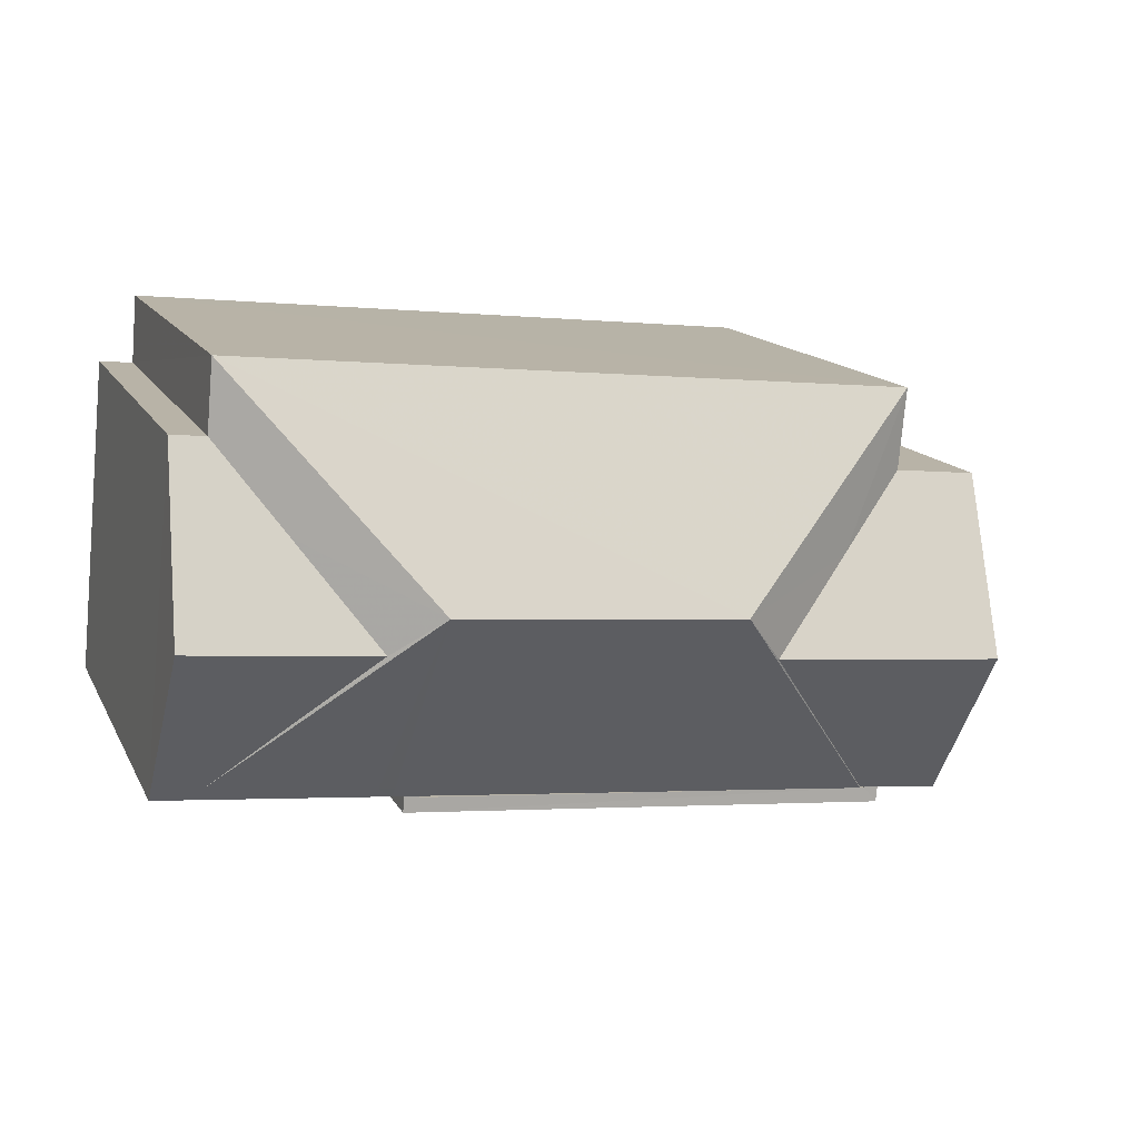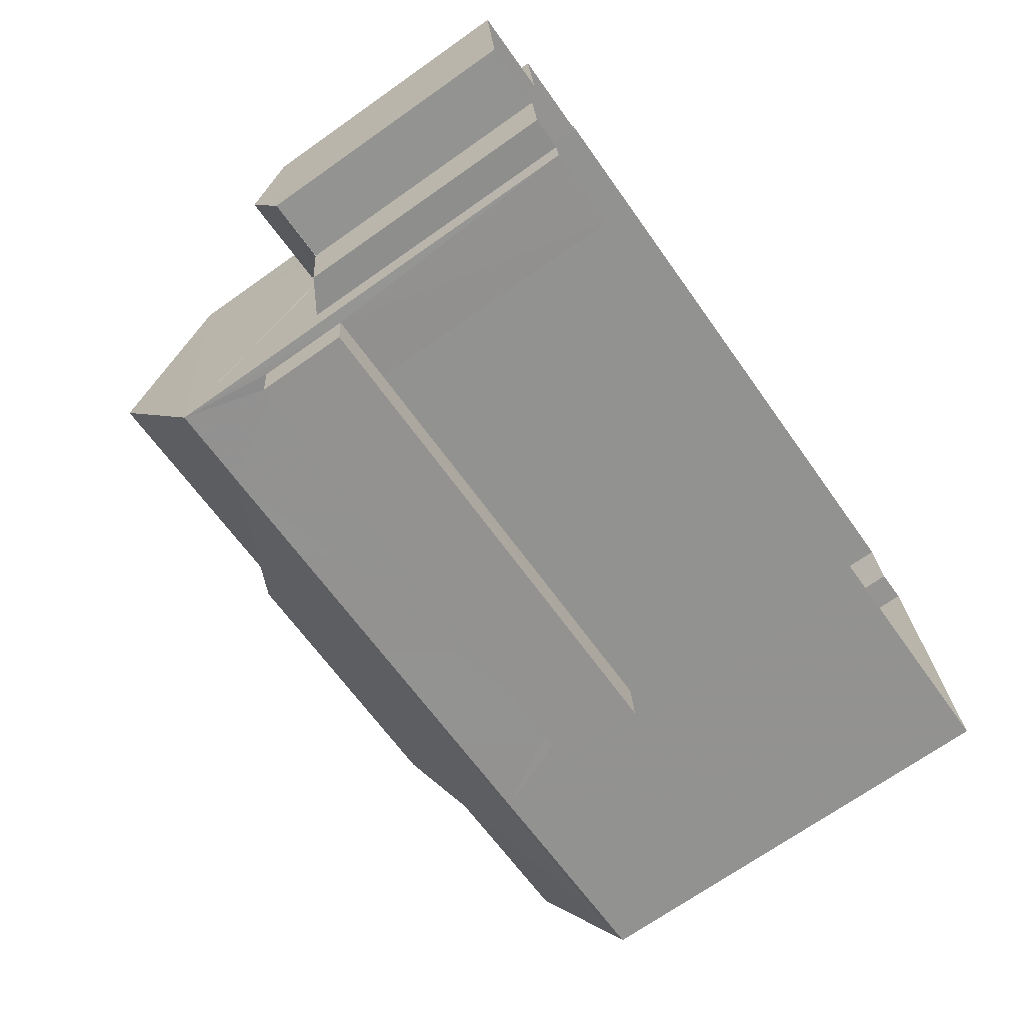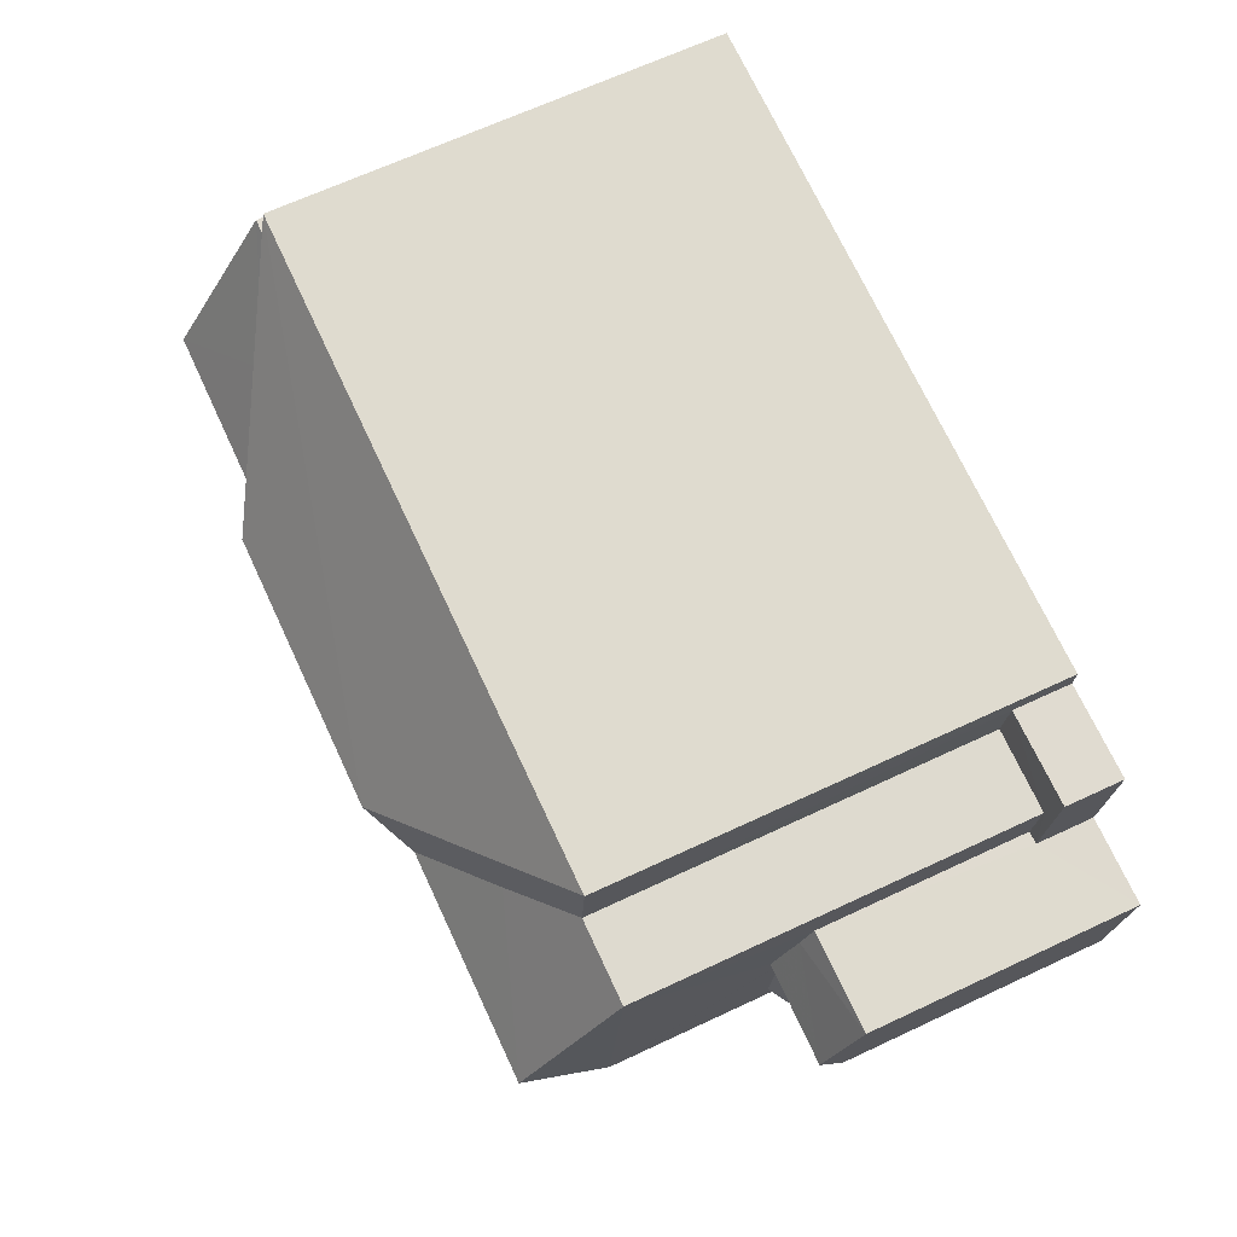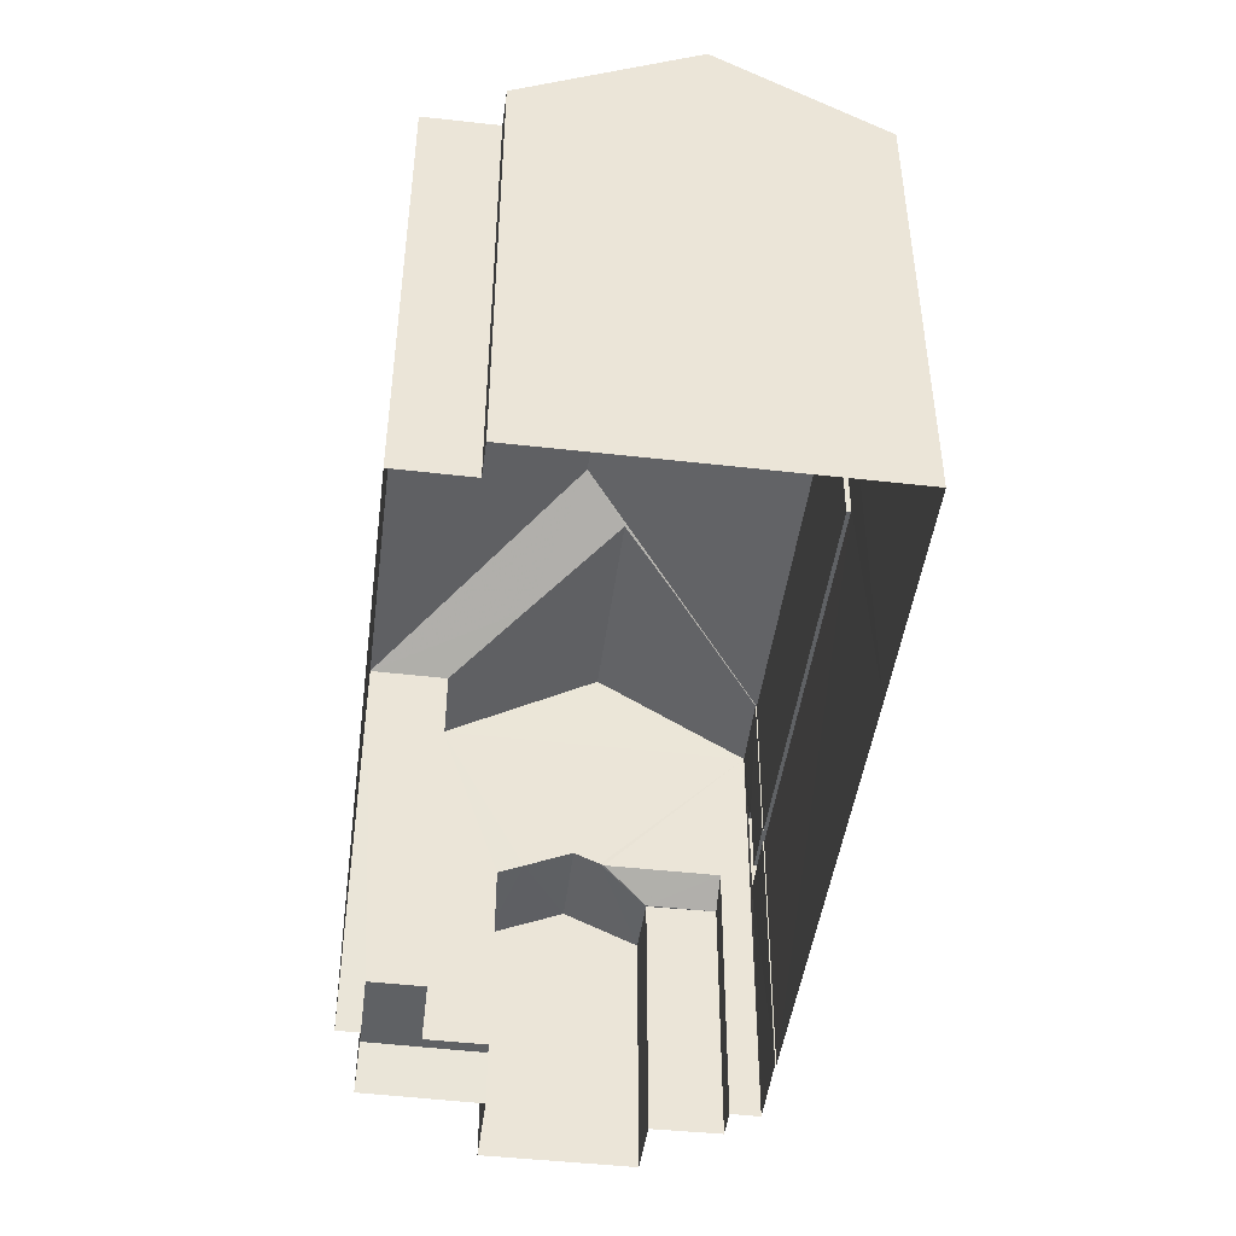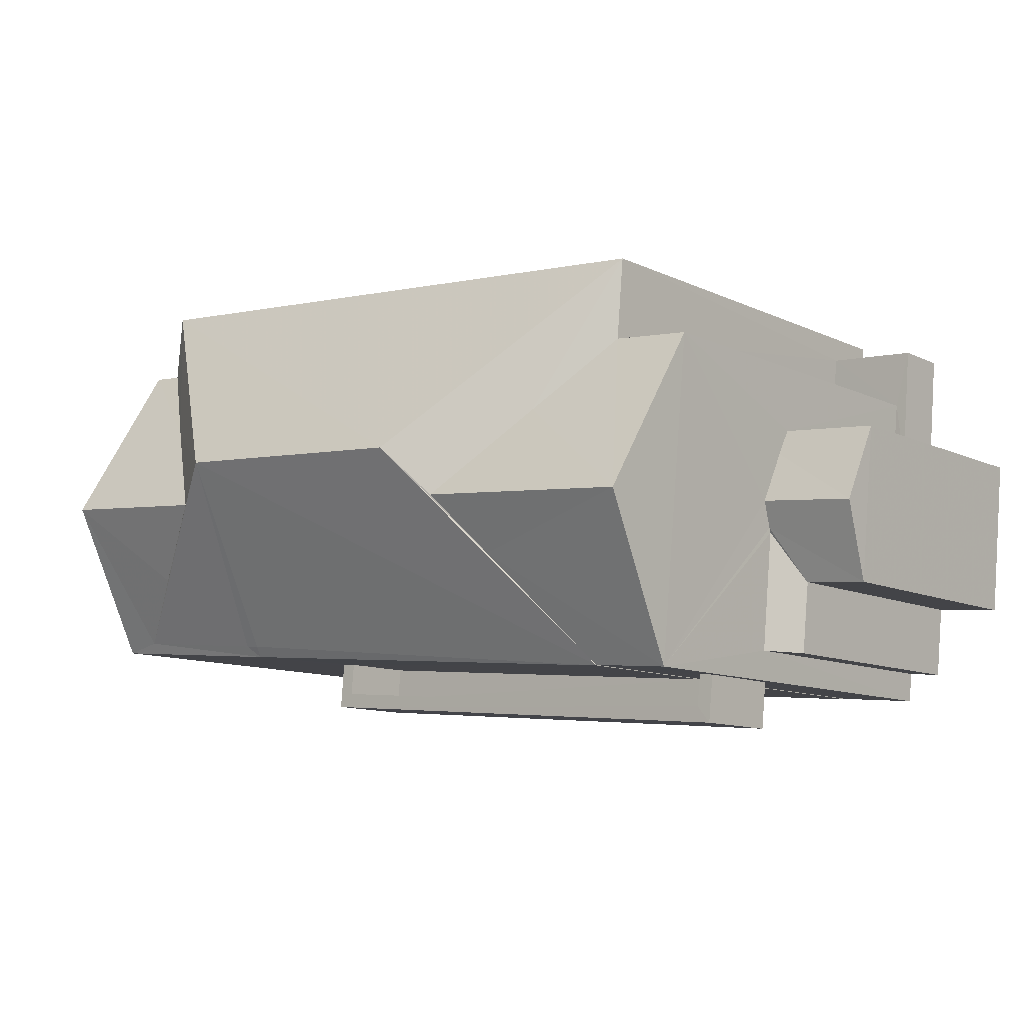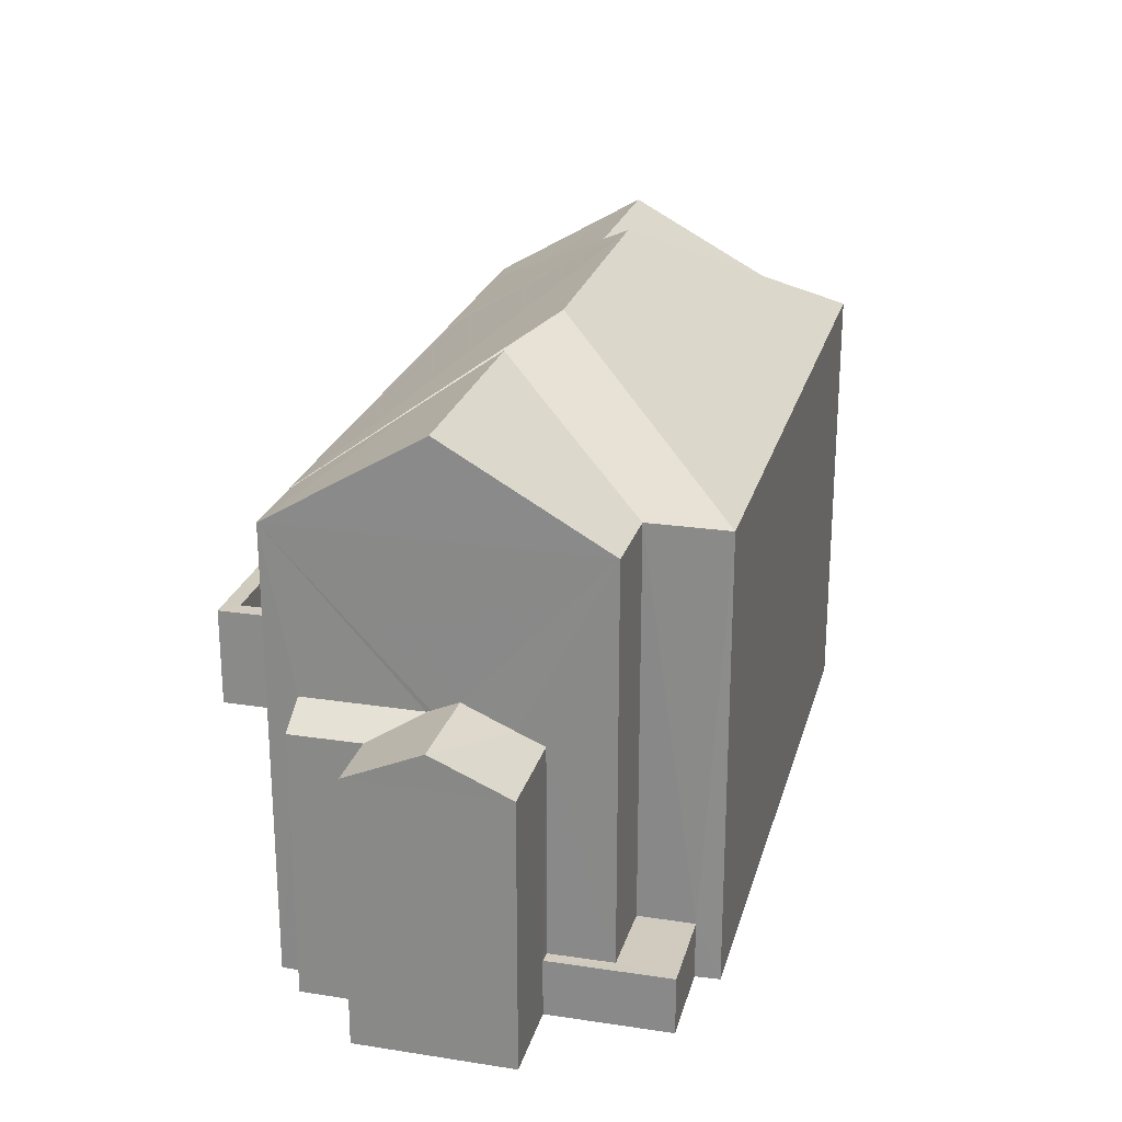
<metadata>
{"format":"obj","ext":"obj","renderer":"f3d","projection":"perspective","resolution":1024,"background":"white","views":[{"elev":13.7,"azim":-18.7,"up":"+Y"},{"elev":-70.4,"azim":125.2,"up":"+Y"},{"elev":66.2,"azim":64.8,"up":"+Y"},{"elev":-45.8,"azim":-102.8,"up":"+Z"},{"elev":-10.7,"azim":40.8,"up":"+Y"},{"elev":23.7,"azim":99.0,"up":"+Z"}]}
</metadata>
<code>
v -8.939e+04 -9.931e+04 7.265
v -8.939e+04 -9.931e+04 7.265
v -8.939e+04 -9.932e+04 7.265
v -8.939e+04 -9.931e+04 7.265
v -8.94e+04 -9.931e+04 7.266
v -8.939e+04 -9.932e+04 7.265
v -8.939e+04 -9.932e+04 7.265
v -8.939e+04 -9.932e+04 7.265
v -8.94e+04 -9.931e+04 7.266
v -8.94e+04 -9.932e+04 7.266
v -8.94e+04 -9.931e+04 7.266
v -8.939e+04 -9.932e+04 7.265
v -8.939e+04 -9.932e+04 7.265
v -8.94e+04 -9.932e+04 7.266
v -8.94e+04 -9.932e+04 7.266
v -8.939e+04 -9.932e+04 7.265
v -8.939e+04 -9.932e+04 7.265
v -8.939e+04 -9.932e+04 7.265
v -8.94e+04 -9.932e+04 10.78
v -8.94e+04 -9.932e+04 10.78
v -8.939e+04 -9.932e+04 10.78
v -8.939e+04 -9.932e+04 10.78
v -8.939e+04 -9.932e+04 10.78
v -8.939e+04 -9.932e+04 10.78
v -8.939e+04 -9.932e+04 10.79
v -8.939e+04 -9.932e+04 11.09
v -8.939e+04 -9.932e+04 11.06
v -8.939e+04 -9.932e+04 10.79
v -8.94e+04 -9.931e+04 13.78
v -8.94e+04 -9.931e+04 13.22
v -8.94e+04 -9.931e+04 13.22
v -8.94e+04 -9.932e+04 13.31
v -8.94e+04 -9.932e+04 14.83
v -8.94e+04 -9.932e+04 13.84
v -8.94e+04 -9.932e+04 14.45
v -8.939e+04 -9.932e+04 10.79
v -8.939e+04 -9.932e+04 10.94
v -8.939e+04 -9.932e+04 11.24
v -8.939e+04 -9.932e+04 10.79
v -8.939e+04 -9.932e+04 13.22
v -8.939e+04 -9.932e+04 14.02
v -8.939e+04 -9.932e+04 14.83
v -8.939e+04 -9.931e+04 13.77
v -8.939e+04 -9.931e+04 13.22
v -8.939e+04 -9.931e+04 13.22
v -8.939e+04 -9.932e+04 13.22
v -8.939e+04 -9.932e+04 14.45
v -8.94e+04 -9.931e+04 13.22
v -8.94e+04 -9.932e+04 14.45
v -8.939e+04 -9.932e+04 10.79
v -8.939e+04 -9.932e+04 10.79
v -8.939e+04 -9.932e+04 11.06
v -8.939e+04 -9.932e+04 11.98
v -8.939e+04 -9.932e+04 11.98
v -8.939e+04 -9.932e+04 11.98
v -8.939e+04 -9.932e+04 11.98
v -8.94e+04 -9.932e+04 11.98
v -8.94e+04 -9.932e+04 11.98
v -8.94e+04 -9.932e+04 11.98
v -8.94e+04 -9.932e+04 11.98
v -8.94e+04 -9.932e+04 13.22
v -8.94e+04 -9.932e+04 13.22
v -8.94e+04 -9.932e+04 13.3
v -8.939e+04 -9.932e+04 14.45
v -8.939e+04 -9.931e+04 13.22
v -8.94e+04 -9.932e+04 13.22
v -8.94e+04 -9.932e+04 13.3
v -8.939e+04 -9.931e+04 8.02
v -8.939e+04 -9.931e+04 8.02
v -8.939e+04 -9.931e+04 8.02
v -8.939e+04 -9.932e+04 8.02
v -8.939e+04 -9.931e+04 8.02
v -8.939e+04 -9.932e+04 8.02
v -8.939e+04 -9.932e+04 10.98
v -8.939e+04 -9.932e+04 10.98
v -8.939e+04 -9.932e+04 10.98
v -8.939e+04 -9.932e+04 10.98
v -8.94e+04 -9.932e+04 10.98
v -8.94e+04 -9.932e+04 10.98
v -8.939e+04 -9.932e+04 11.24
v -8.939e+04 -9.932e+04 13.22
f 1 2 3
f 4 1 5
f 6 7 8
f 6 8 3
f 9 5 1
f 9 10 11
f 8 12 13
f 14 10 15
f 13 16 17
f 17 18 15
f 3 17 1
f 3 8 17
f 15 9 1
f 15 10 9
f 17 8 13
f 17 15 1
f 19 20 21
f 19 21 22
f 21 23 22
f 21 24 23
f 25 26 27
f 25 28 26
f 29 30 31
f 32 33 34
f 29 33 30
f 34 33 35
f 35 33 29
f 36 37 38
f 36 39 37
f 40 41 42
f 42 43 44
f 43 45 44
f 40 46 41
f 47 43 42
f 41 47 42
f 29 31 48
f 34 35 49
f 50 25 51
f 51 25 52
f 25 27 52
f 42 30 33
f 29 49 35
f 29 48 49
f 53 54 55
f 54 53 56
f 56 53 57
f 58 59 60
f 57 59 58
f 53 59 57
f 61 32 62
f 32 49 62
f 61 63 32
f 32 34 49
f 64 65 45
f 43 64 45
f 66 40 67
f 40 33 67
f 33 32 63
f 67 33 63
f 68 69 70
f 70 69 71
f 68 72 69
f 71 69 73
f 67 63 61
f 74 75 76
f 76 77 74
f 78 75 74
f 79 78 74
f 38 37 80
f 47 64 43
f 38 26 28
f 38 80 26
f 42 44 30
f 41 64 47
f 41 81 64
f 41 46 81
f 40 42 33
f 28 7 6
f 36 28 6
f 73 39 71
f 3 71 6
f 6 71 36
f 71 39 36
f 48 11 10
f 62 48 10
f 22 57 19
f 22 56 57
f 73 69 39
f 13 52 16
f 69 65 39
f 16 52 81
f 80 65 81
f 52 27 81
f 27 26 81
f 39 65 37
f 37 65 80
f 26 80 81
f 50 51 12
f 8 50 12
f 9 30 5
f 9 31 30
f 46 40 74
f 77 46 74
f 64 81 65
f 45 68 44
f 44 68 4
f 45 72 68
f 4 68 1
f 3 2 70
f 71 3 70
f 2 68 70
f 2 1 68
f 72 45 65
f 69 72 65
f 55 75 53
f 55 76 75
f 15 66 61
f 14 15 61
f 60 59 78
f 79 60 78
f 9 11 48
f 31 9 48
f 67 61 66
f 13 12 51
f 52 13 51
f 24 17 23
f 17 16 23
f 46 77 55
f 46 55 81
f 23 16 81
f 77 76 55
f 54 23 81
f 55 54 81
f 23 56 22
f 23 54 56
f 38 28 36
f 74 40 60
f 18 20 15
f 40 66 60
f 21 20 18
f 20 66 15
f 79 74 60
f 58 66 20
f 60 66 58
f 61 62 10
f 14 61 10
f 24 21 18
f 17 24 18
f 59 53 75
f 78 59 75
f 44 4 5
f 30 44 5
f 28 50 7
f 7 50 8
f 25 50 28
f 49 48 62
f 58 19 57
f 58 20 19

</code>
